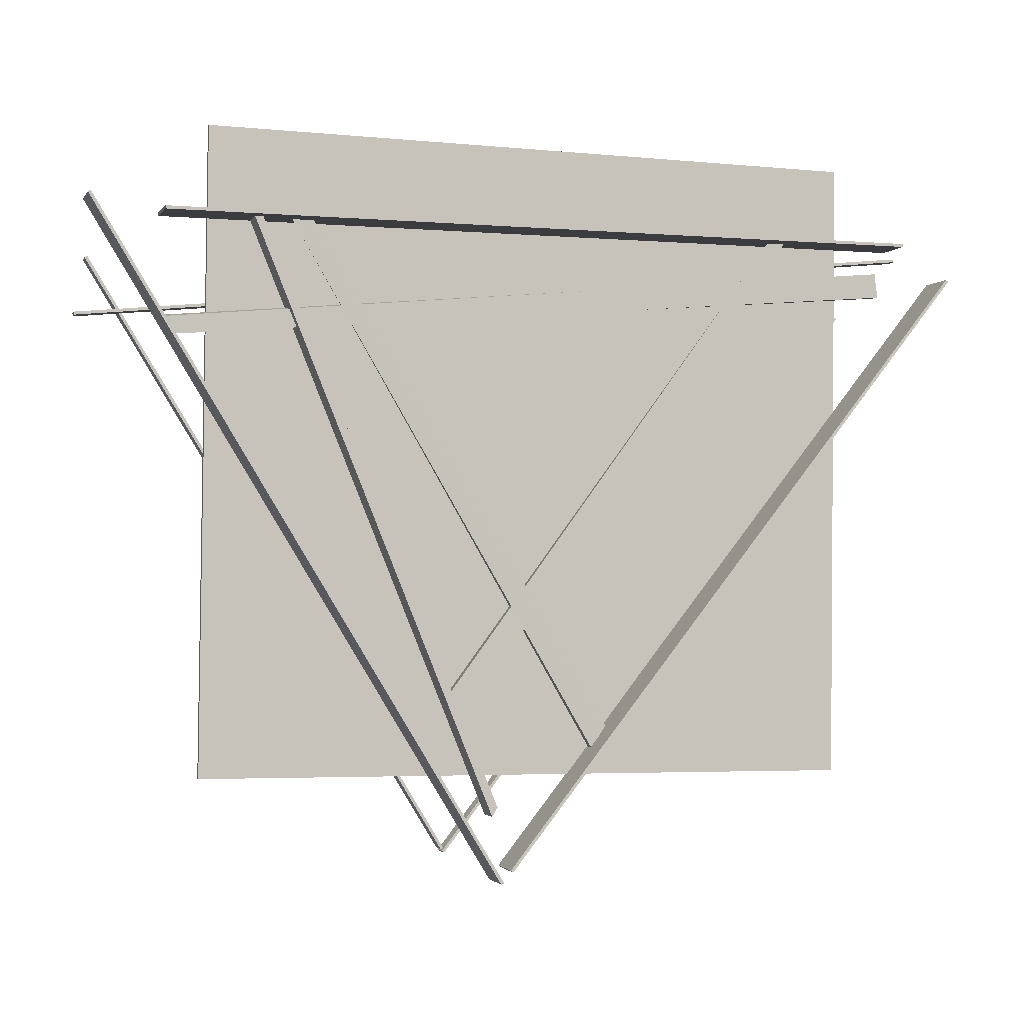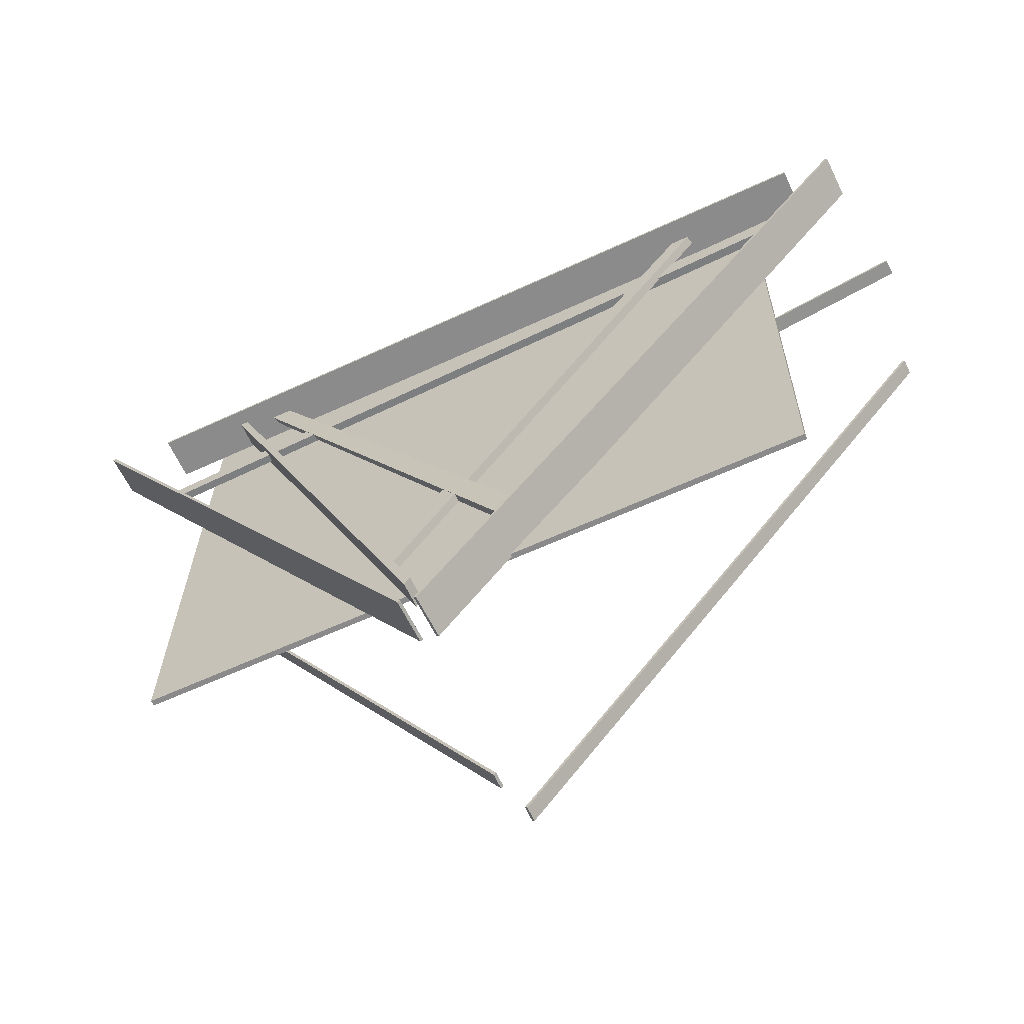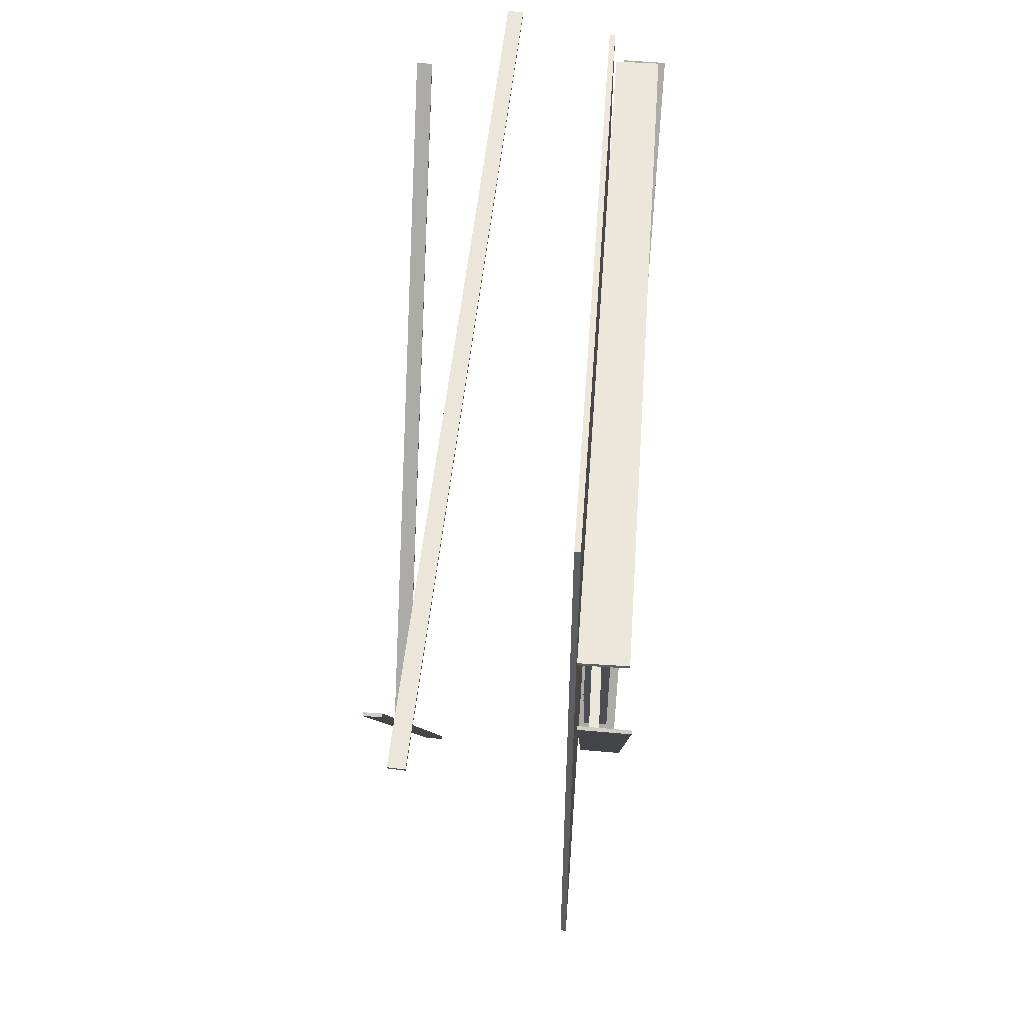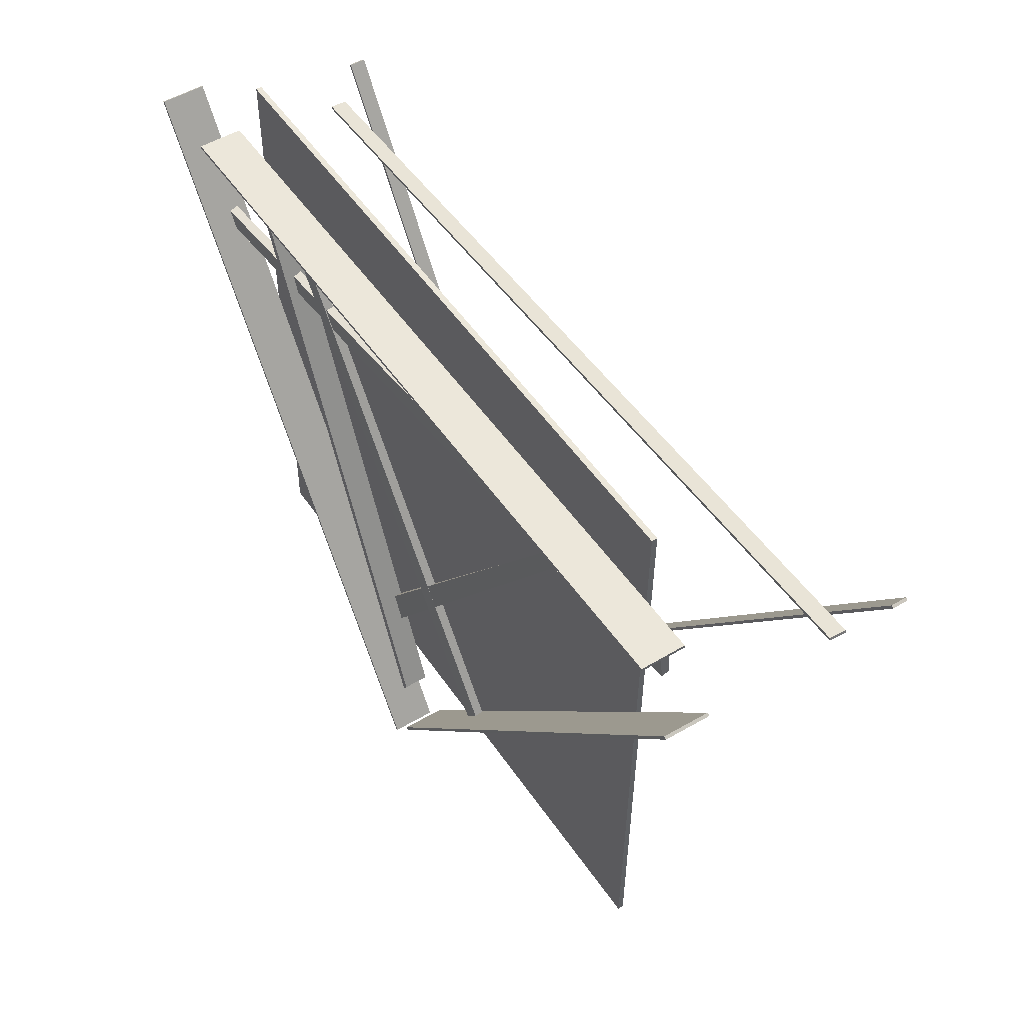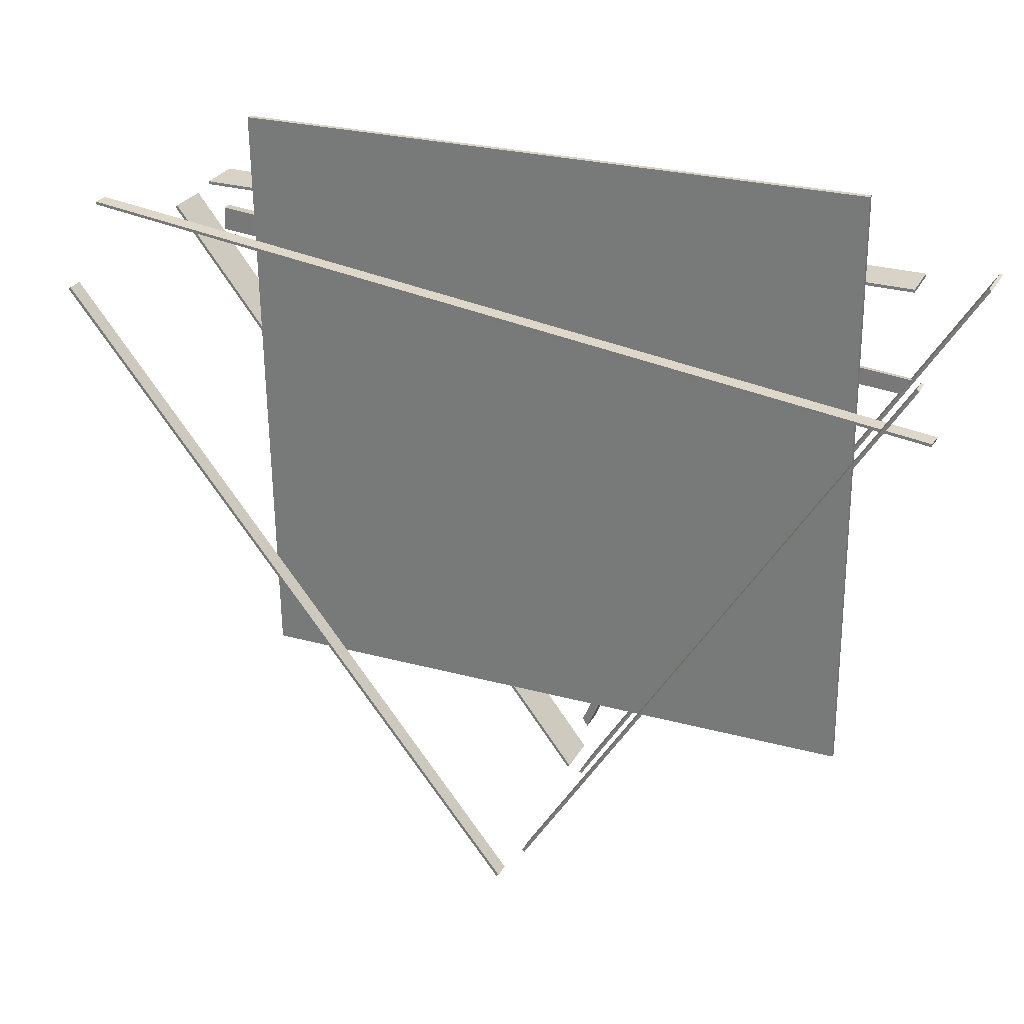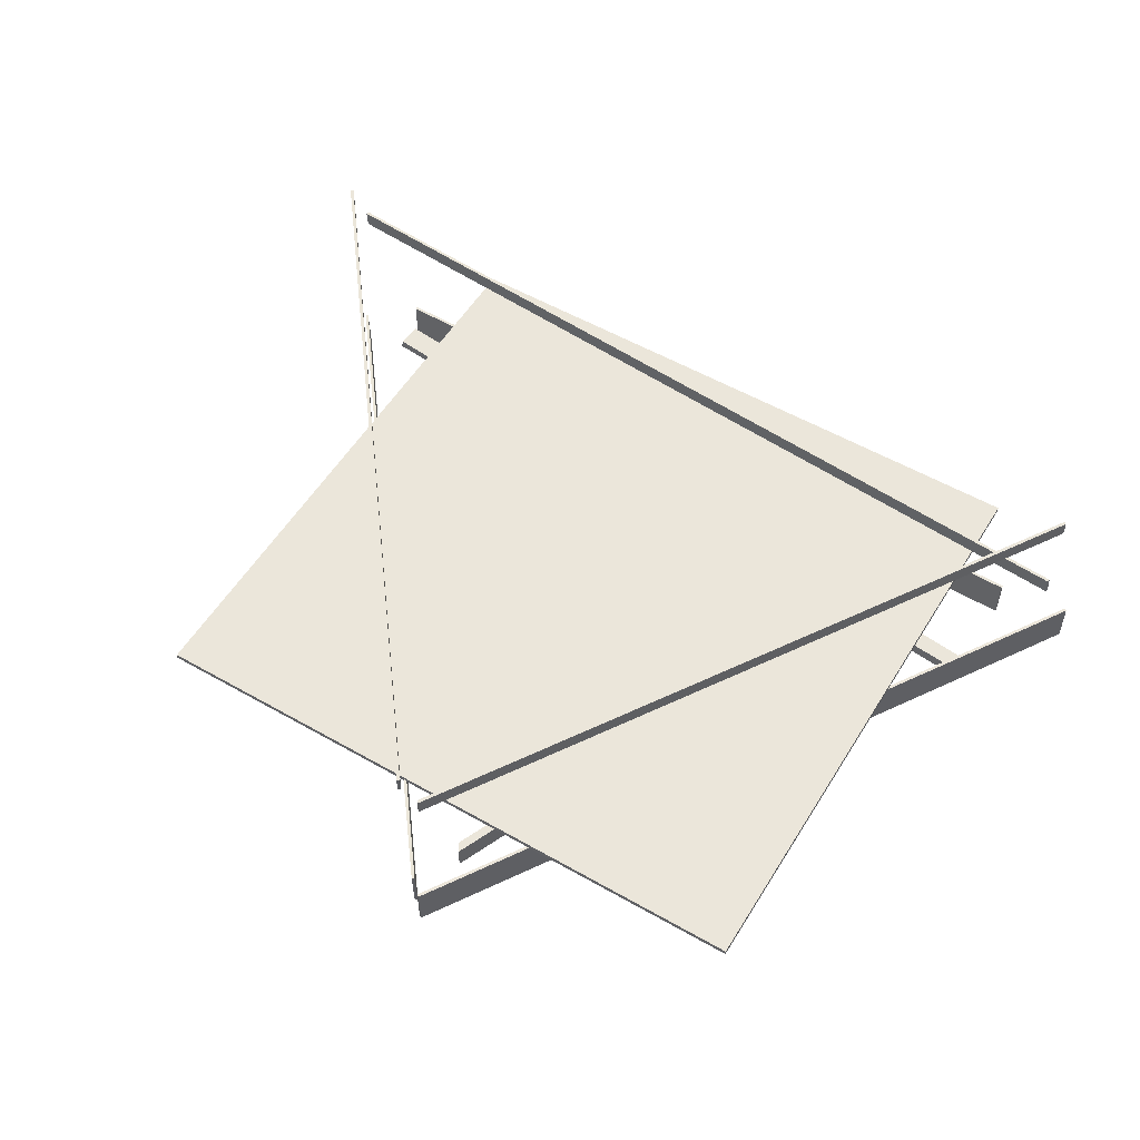
<metadata>
{"format":"obj","ext":"obj","renderer":"f3d","projection":"perspective","resolution":1024,"background":"white","views":[{"elev":-2.0,"azim":-17.8,"up":"+Z"},{"elev":-63.8,"azim":25.0,"up":"+Z"},{"elev":51.2,"azim":-85.9,"up":"+Z"},{"elev":51.1,"azim":56.7,"up":"+Z"},{"elev":28.1,"azim":-156.8,"up":"+Z"},{"elev":54.8,"azim":-148.2,"up":"+Y"}]}
</metadata>
<code>
g default
v -0.2798 4.594 -6.578
v -8.823 4.594 7.293
v -0.3392 4.594 -6.614
v -8.882 4.594 7.257
v -0.3392 4.959 -6.614
v -8.882 4.959 7.257
v -0.2798 4.959 -6.578
v -8.823 4.959 7.293
v -9.161 4.168 5.872
v 11.16 3.307 7.868
v -9.178 4.169 5.94
v 11.14 3.308 7.935
v -9.155 4.534 5.942
v 11.17 3.672 7.937
v -9.138 4.533 5.874
v 11.18 3.672 7.87
v 10.57 5.501 6.695
v -0.04629 5.501 -6.771
v 10.62 5.501 6.652
v 0.009097 5.501 -6.813
v 10.62 5.866 6.652
v 0.009097 5.866 -6.813
v 10.57 5.866 6.695
v -0.04629 5.866 -6.771
v -6.809 1.028 -4.487
v -6.644 1.028 9.761
v -6.809 1.152 -4.487
v -6.644 1.152 9.761
v 8.247 1.152 -4.661
v 8.412 1.152 9.587
v 8.247 1.028 -4.661
v 8.412 1.028 9.587
v -7.745 -0.007541 7.696
v 9.685 -0.007541 7.696
v -7.745 -0.007541 7.766
v 9.685 -0.007541 7.766
v -7.745 0.9925 7.766
v 9.685 0.9925 7.766
v -7.745 0.9925 7.696
v 9.685 0.9925 7.696
v 0.05585 0.1343 -6.655
v 10.78 -0.178 6.89
v 0.000793 0.1353 -6.612
v 10.72 -0.1771 6.933
v 0.02263 1.135 -6.607
v 10.74 0.8227 6.939
v 0.07769 1.134 -6.649
v 10.8 0.8217 6.896
v -9.389 -0.08941 7.956
v -0.2653 -0.02551 -6.895
v -9.33 -0.09099 7.993
v -0.2059 -0.0271 -6.858
v -9.313 0.9087 8.008
v -0.1885 0.9726 -6.843
v -9.372 0.9103 7.971
v -0.2479 0.9742 -6.88
v -1.373 0.7449 -2.897
v 6.471 0.5133 7.765
v -1.373 0.9437 -2.897
v 6.482 0.7094 7.689
v -1.042 0.9437 -3.444
v 6.903 0.7094 7.714
v -1.042 0.7449 -3.444
v 6.892 0.5133 7.764
v 2.116 0.7449 -3.986
v -4.92 0.5133 7.749
v 2.116 0.9437 -3.986
v -4.845 0.7094 7.727
v 2.459 0.9437 -3.487
v -4.364 0.7094 7.722
v 2.459 0.7449 -3.487
v -4.439 0.5133 7.744
v -5.762 0.3398 7.731
v -0.3684 0.3398 -5.431
v -5.566 0.3398 7.697
v -0.244 0.3398 -5.228
v -5.566 0.9175 7.697
v -0.244 0.9175 -5.228
v -5.762 0.9175 7.731
v -0.3684 0.9175 -5.431
v 9.387 0.7449 6.575
v -7.552 0.5133 5.089
v 9.36 0.9437 6.575
v -7.556 0.7094 5.139
v 9.317 0.9437 7.135
v -7.798 0.7094 5.511
v 9.317 0.7449 7.135
v -7.794 0.5133 5.46
g Pole_Stage_2
f 1 2 4 3
f 3 4 6 5
f 5 6 8 7
f 7 8 2 1
f 2 8 6 4
f 7 1 3 5
f 9 10 12 11
f 11 12 14 13
f 13 14 16 15
f 15 16 10 9
f 10 16 14 12
f 15 9 11 13
f 17 18 20 19
f 19 20 22 21
f 21 22 24 23
f 23 24 18 17
f 18 24 22 20
f 23 17 19 21
f 25 26 28 27
f 27 28 30 29
f 29 30 32 31
f 31 32 26 25
f 26 32 30 28
f 31 25 27 29
f 33 34 36 35
f 35 36 38 37
f 37 38 40 39
f 39 40 34 33
f 34 40 38 36
f 39 33 35 37
f 41 42 44 43
f 43 44 46 45
f 45 46 48 47
f 47 48 42 41
f 42 48 46 44
f 47 41 43 45
f 49 50 52 51
f 51 52 54 53
f 53 54 56 55
f 55 56 50 49
f 50 56 54 52
f 55 49 51 53
f 57 58 60 59
f 59 60 62 61
f 61 62 64 63
f 63 64 58 57
f 58 64 62 60
f 63 57 59 61
f 65 66 68 67
f 67 68 70 69
f 69 70 72 71
f 71 72 66 65
f 66 72 70 68
f 71 65 67 69
f 73 74 76 75
f 75 76 78 77
f 77 78 80 79
f 79 80 74 73
f 74 80 78 76
f 79 73 75 77
f 81 82 84 83
f 83 84 86 85
f 85 86 88 87
f 87 88 82 81
f 82 88 86 84
f 87 81 83 85

</code>
